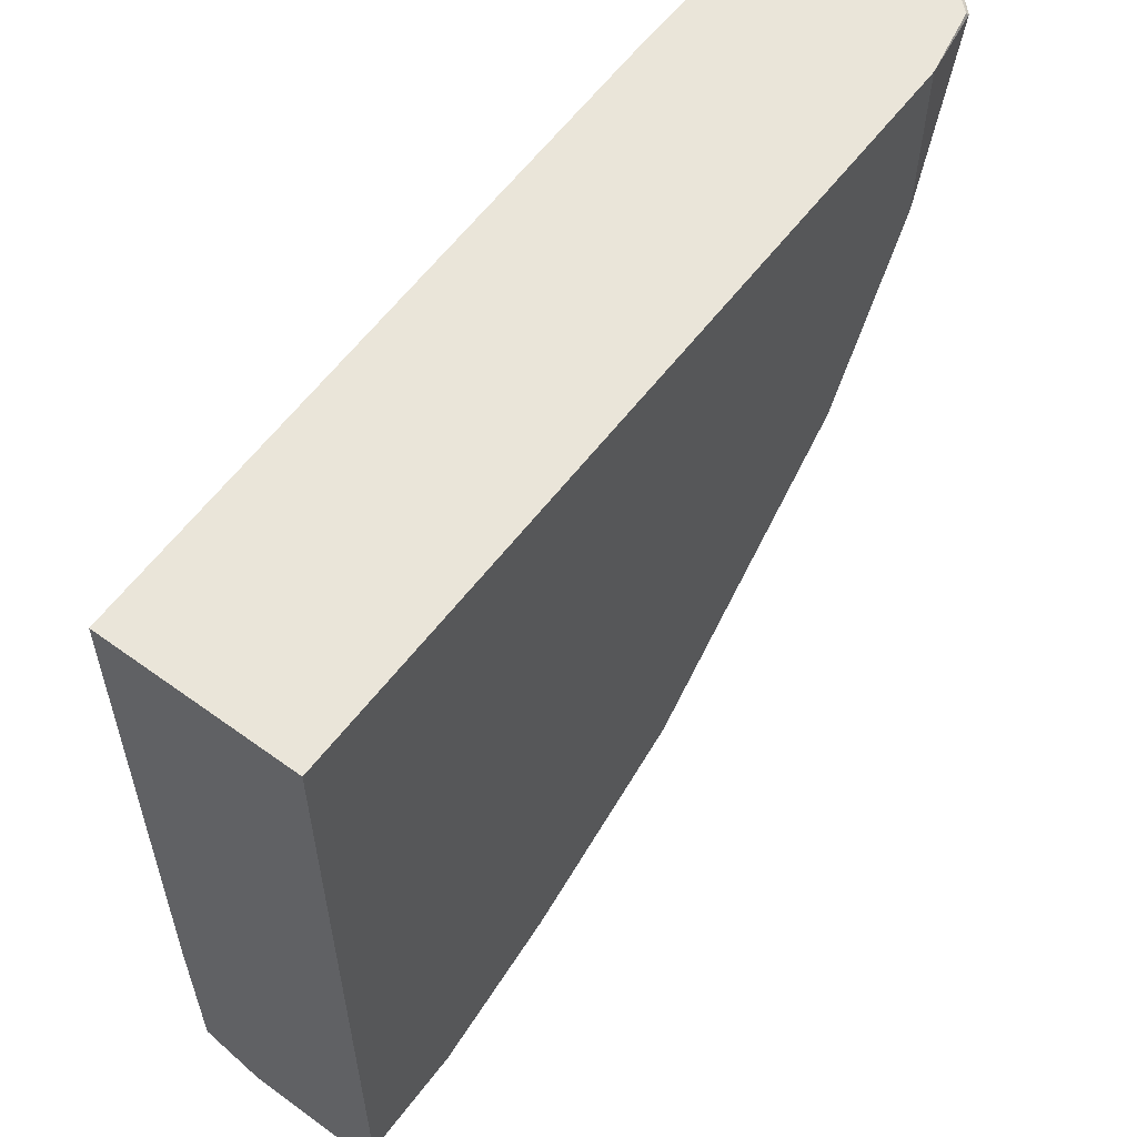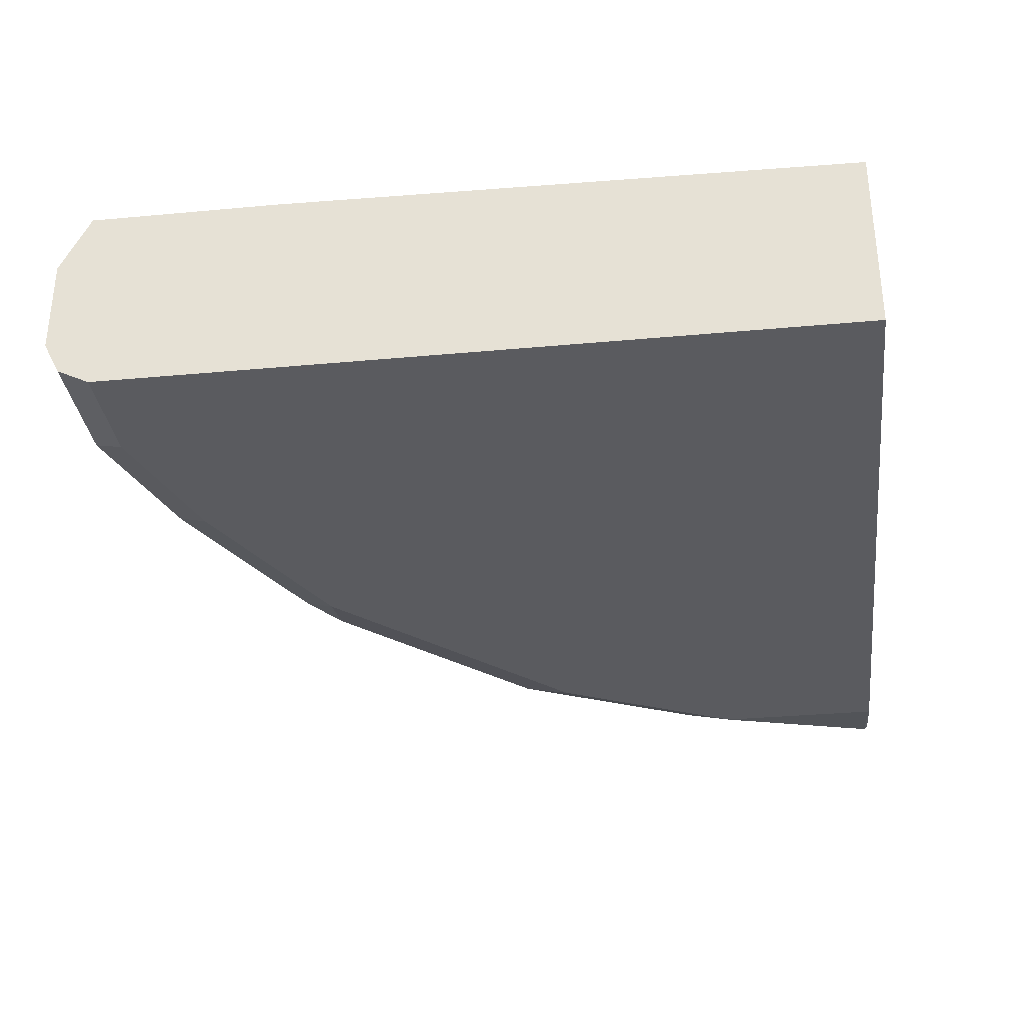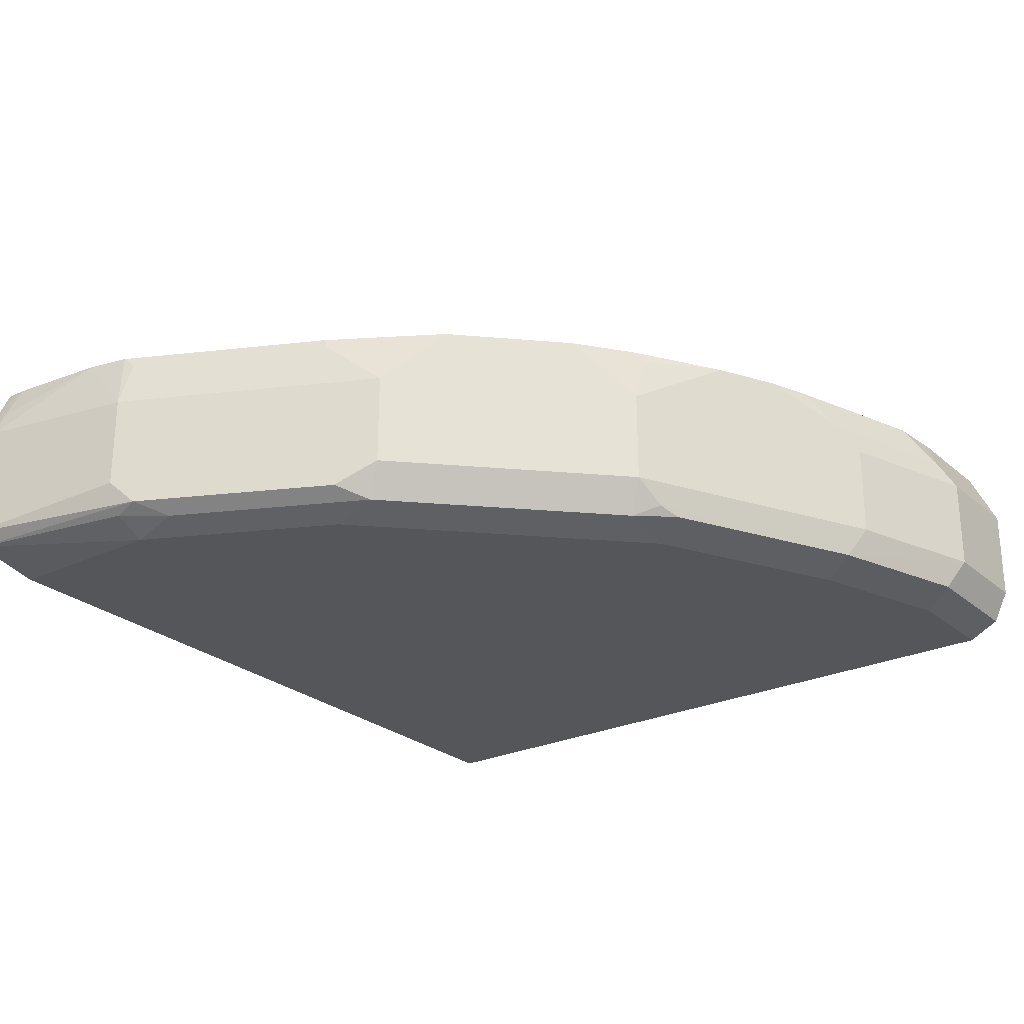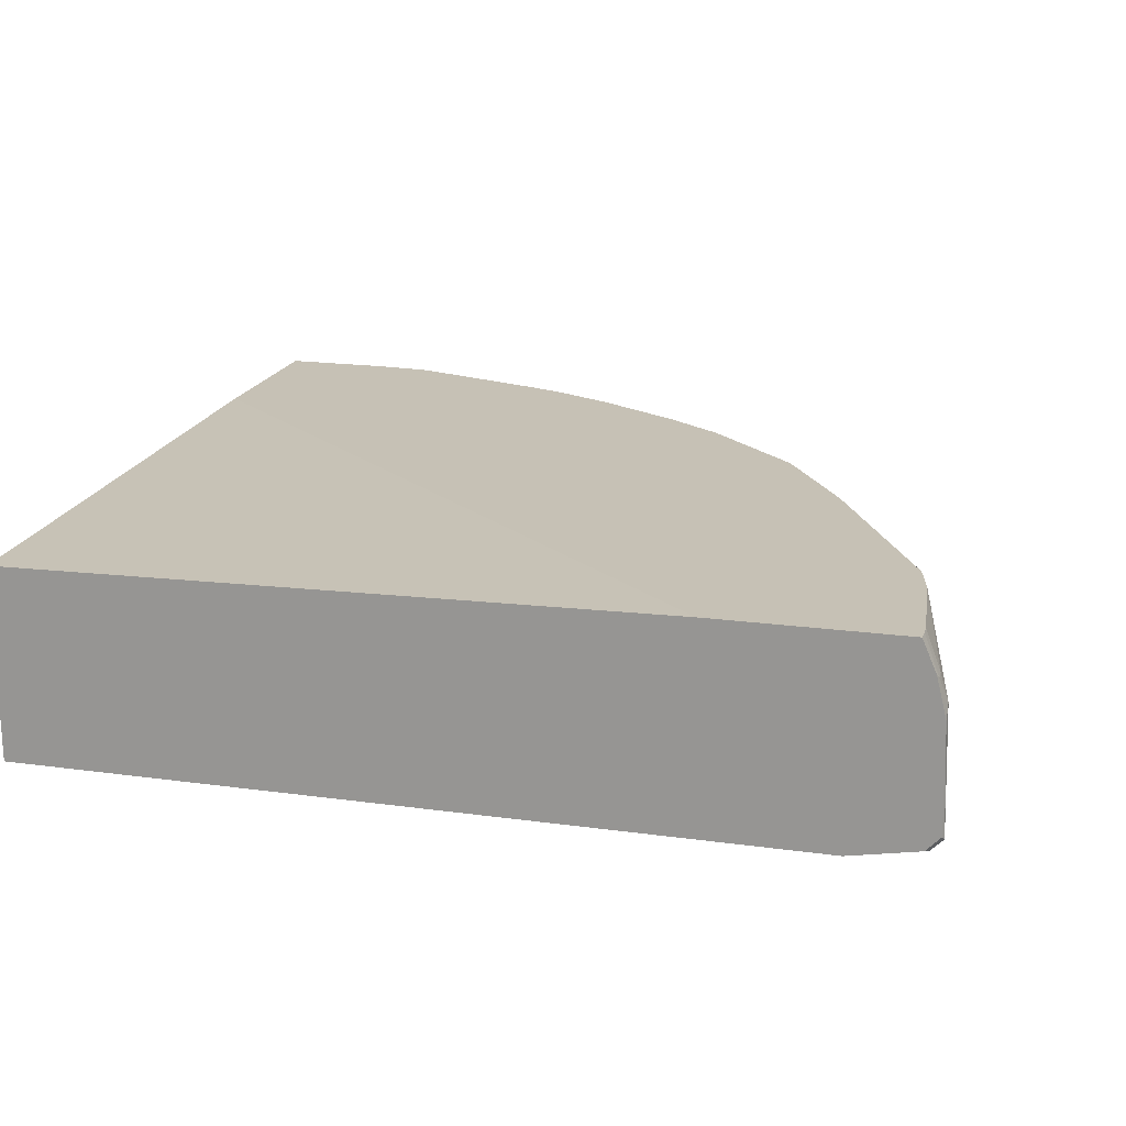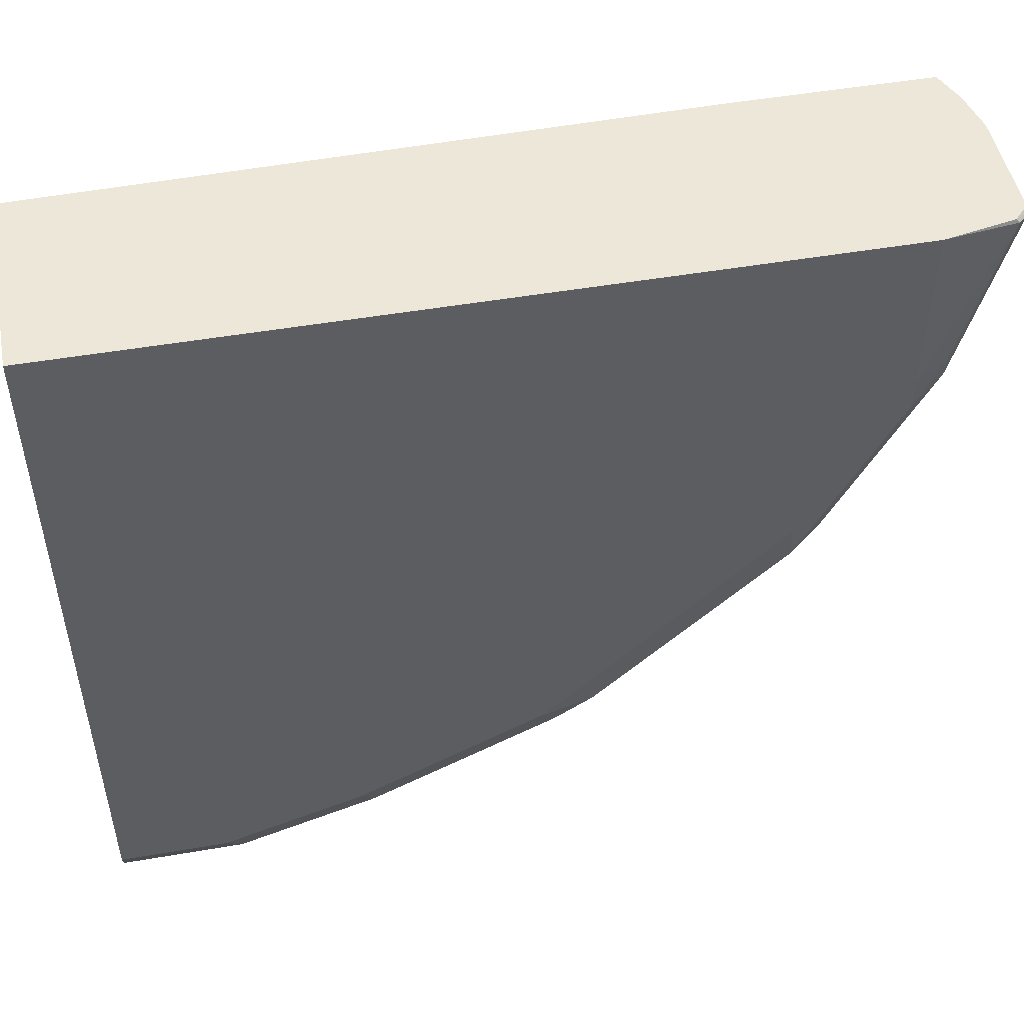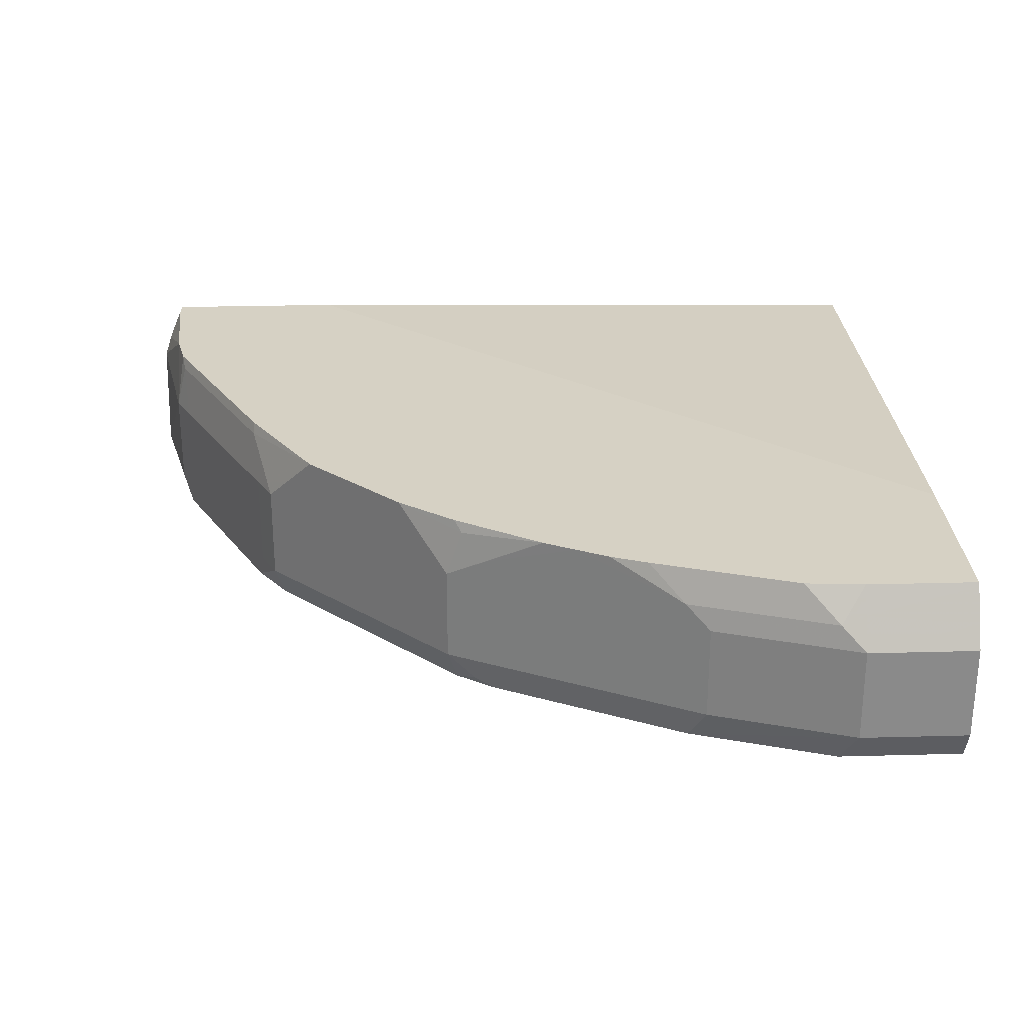
<metadata>
{"format":"obj","ext":"obj","renderer":"f3d","projection":"perspective","resolution":1024,"background":"white","views":[{"elev":58.5,"azim":-53.2,"up":"+Z"},{"elev":-32.8,"azim":-82.7,"up":"+Y"},{"elev":-25.7,"azim":126.9,"up":"+Y"},{"elev":18.7,"azim":14.7,"up":"+Y"},{"elev":50.2,"azim":-10.7,"up":"+Z"},{"elev":26.8,"azim":177.6,"up":"+Y"}]}
</metadata>
<code>
v 0.02256 -0.6537 -0.4358
v 0.02256 -0.6623 -0.4315
v 0.02256 -0.5915 -0.4358
v 0.09341 -0.6537 -0.4358
v 0.02256 -0.6744 -0.4254
v 0.1038 -0.6744 -0.4254
v 0.02256 -0.5764 -0.4283
v 0.09341 -0.5915 -0.4358
v 0.1868 -0.6537 -0.4046
v 0.1972 -0.6744 -0.3943
v 0.02256 -0.6805 -0.4132
v 0.09341 -0.6848 -0.4046
v 0.02256 -0.5556 -0.4179
v 0.09341 -0.5707 -0.4254
v 0.109 -0.5759 -0.428
v 0.2024 -0.5759 -0.3969
v 0.1868 -0.5915 -0.4046
v 0.2075 -0.6537 -0.3943
v 0.1868 -0.6848 -0.3735
v 0.2594 -0.6744 -0.3632
v 0.02256 -0.6848 -0.4046
v 0.02256 -0.5533 -0.4167
v 0.09341 -0.5533 -0.4167
v 0.1316 -0.5533 -0.4137
v 0.225 -0.5533 -0.3826
v 0.2491 -0.5533 -0.3735
v 0.2698 -0.5533 -0.3632
v 0.2075 -0.5915 -0.3943
v 0.2698 -0.6537 -0.3632
v 0.2491 -0.6848 -0.3424
v 0.3528 -0.6537 -0.3216
v 0.3346 -0.6693 -0.3268
v 0.3216 -0.6744 -0.332
v 0.02256 -0.6848 0.08023
v 0.02256 -0.5533 -0.2943
v 0.2905 -0.5533 -0.3528
v 0.3268 -0.5759 -0.3346
v 0.3112 -0.6848 -0.3112
v 0.3528 -0.5915 -0.3216
v 0.3839 -0.6537 -0.2905
v 0.3463 -0.677 -0.3112
v 0.02256 -0.5603 0.08023
v 0.5292 -0.6848 0.08023
v 0.445 -0.5533 0.08023
v 0.3471 -0.5533 -0.318
v 0.3424 -0.5603 -0.323
v 0.4047 -0.6848 -0.2179
v 0.3839 -0.5533 -0.2905
v 0.3774 -0.677 -0.2801
v 0.4773 -0.6537 -0.1971
v 0.4396 -0.677 -0.2179
v 0.5292 -0.6848 -0.03115
v 0.5759 -0.677 0.07781
v 0.5734 -0.6764 0.08023
v 0.5659 -0.5533 0.08023
v 0.4669 -0.6848 -0.1557
v 0.415 -0.5533 -0.2594
v 0.4773 -0.5915 -0.1971
v 0.4877 -0.6537 -0.1764
v 0.4902 -0.6693 -0.1712
v 0.4708 -0.677 -0.1867
v 0.5331 -0.677 -0.06226
v 0.5499 -0.6744 -0.03115
v 0.498 -0.6848 -0.09343
v 0.5525 -0.6693 -0.0467
v 0.5837 -0.6693 0.07781
v 0.5824 -0.6668 0.08023
v 0.5746 -0.5735 0.08023
v 0.5759 -0.5759 0.07781
v 0.5663 -0.5533 0.0723
v 0.5019 -0.677 -0.1245
v 0.4461 -0.5533 -0.2282
v 0.4902 -0.5603 -0.1595
v 0.4877 -0.5915 -0.1764
v 0.5292 -0.6537 -0.09343
v 0.5214 -0.6693 -0.109
v 0.5603 -0.6537 -0.03115
v 0.5499 -0.6537 -0.05191
v 0.581 -0.5915 0.0726
v 0.581 -0.599 0.08023
v 0.5603 -0.5915 -0.03115
v 0.5783 -0.5879 0.08023
v 0.5759 -0.5759 0.07003
v 0.5663 -0.5533 0.06523
v 0.4867 -0.5533 -0.1613
v 0.4897 -0.5533 -0.1563
v 0.5214 -0.5603 -0.09732
v 0.5292 -0.5915 -0.09343
v 0.5499 -0.5915 -0.05191
v 0.5603 -0.5533 -3.171e-05
v 0.5525 -0.5603 -0.03504
v 0.5543 -0.5533 -0.02711
f 50 61 51
f 50 60 61
f 50 59 60
f 55 69 70
f 50 58 74
f 48 57 58
f 47 51 56
f 50 74 59
f 51 61 56
f 53 65 66
f 52 63 53
f 52 64 71
f 52 71 62
f 53 66 54
f 53 63 65
f 54 66 67
f 47 49 51
f 55 68 69
f 52 62 63
f 45 48 46
f 35 42 44
f 43 52 53
f 34 43 54
f 56 61 71
f 34 54 67
f 34 67 80
f 34 80 82
f 34 82 68
f 34 68 55
f 34 55 44
f 34 44 42
f 36 45 46
f 36 46 39
f 36 39 37
f 38 41 49
f 38 49 47
f 39 46 48
f 40 48 58
f 40 58 50
f 40 50 51
f 40 51 49
f 43 53 54
f 56 71 64
f 73 87 74
f 58 73 74
f 73 85 86
f 73 86 87
f 74 87 88
f 75 88 89
f 75 89 78
f 77 78 89
f 77 89 81
f 79 82 80
f 79 81 90
f 79 90 83
f 81 91 92
f 81 92 90
f 81 89 91
f 83 90 84
f 86 92 91
f 86 91 87
f 87 91 89
f 87 89 88
f 33 41 38
f 69 79 83
f 57 72 58
f 69 82 79
f 69 83 84
f 58 72 73
f 59 74 88
f 59 88 75
f 59 75 76
f 59 76 60
f 60 76 71
f 60 71 61
f 62 71 76
f 62 76 65
f 62 65 63
f 65 77 66
f 65 76 75
f 65 75 78
f 65 78 77
f 66 79 80
f 66 80 67
f 66 77 81
f 66 81 79
f 68 82 69
f 69 84 70
f 32 41 33
f 72 85 73
f 31 49 41
f 6 12 11
f 7 13 14
f 7 14 8
f 8 14 15
f 8 15 16
f 8 16 17
f 9 17 16
f 9 16 18
f 9 18 10
f 10 18 29
f 10 29 20
f 10 20 30
f 10 30 19
f 11 12 21
f 12 19 30
f 12 30 38
f 12 38 47
f 12 47 56
f 12 56 64
f 6 19 12
f 12 64 52
f 5 6 11
f 4 9 10
f 31 41 32
f 1 2 5
f 1 5 11
f 1 11 21
f 1 21 34
f 1 34 42
f 1 42 35
f 1 35 22
f 1 22 13
f 1 13 7
f 1 7 3
f 1 3 8
f 1 8 4
f 1 4 2
f 2 4 6
f 2 6 5
f 3 7 8
f 4 8 17
f 4 17 9
f 4 10 6
f 12 52 43
f 6 10 19
f 12 34 21
f 22 92 86
f 22 86 85
f 22 85 72
f 22 72 57
f 22 57 48
f 22 48 45
f 22 36 27
f 22 27 26
f 22 26 25
f 22 25 24
f 22 24 23
f 27 36 37
f 27 37 29
f 29 37 31
f 31 37 39
f 31 39 48
f 31 48 40
f 12 43 34
f 31 40 49
f 22 90 92
f 22 84 90
f 22 45 36
f 13 23 14
f 22 70 84
f 14 23 15
f 15 24 25
f 15 25 16
f 15 23 24
f 16 25 26
f 16 26 27
f 16 28 18
f 18 28 27
f 18 27 29
f 16 27 28
f 22 55 70
f 20 29 31
f 22 44 55
f 22 35 44
f 20 38 30
f 13 22 23
f 20 32 33
f 20 31 32
f 20 33 38

</code>
